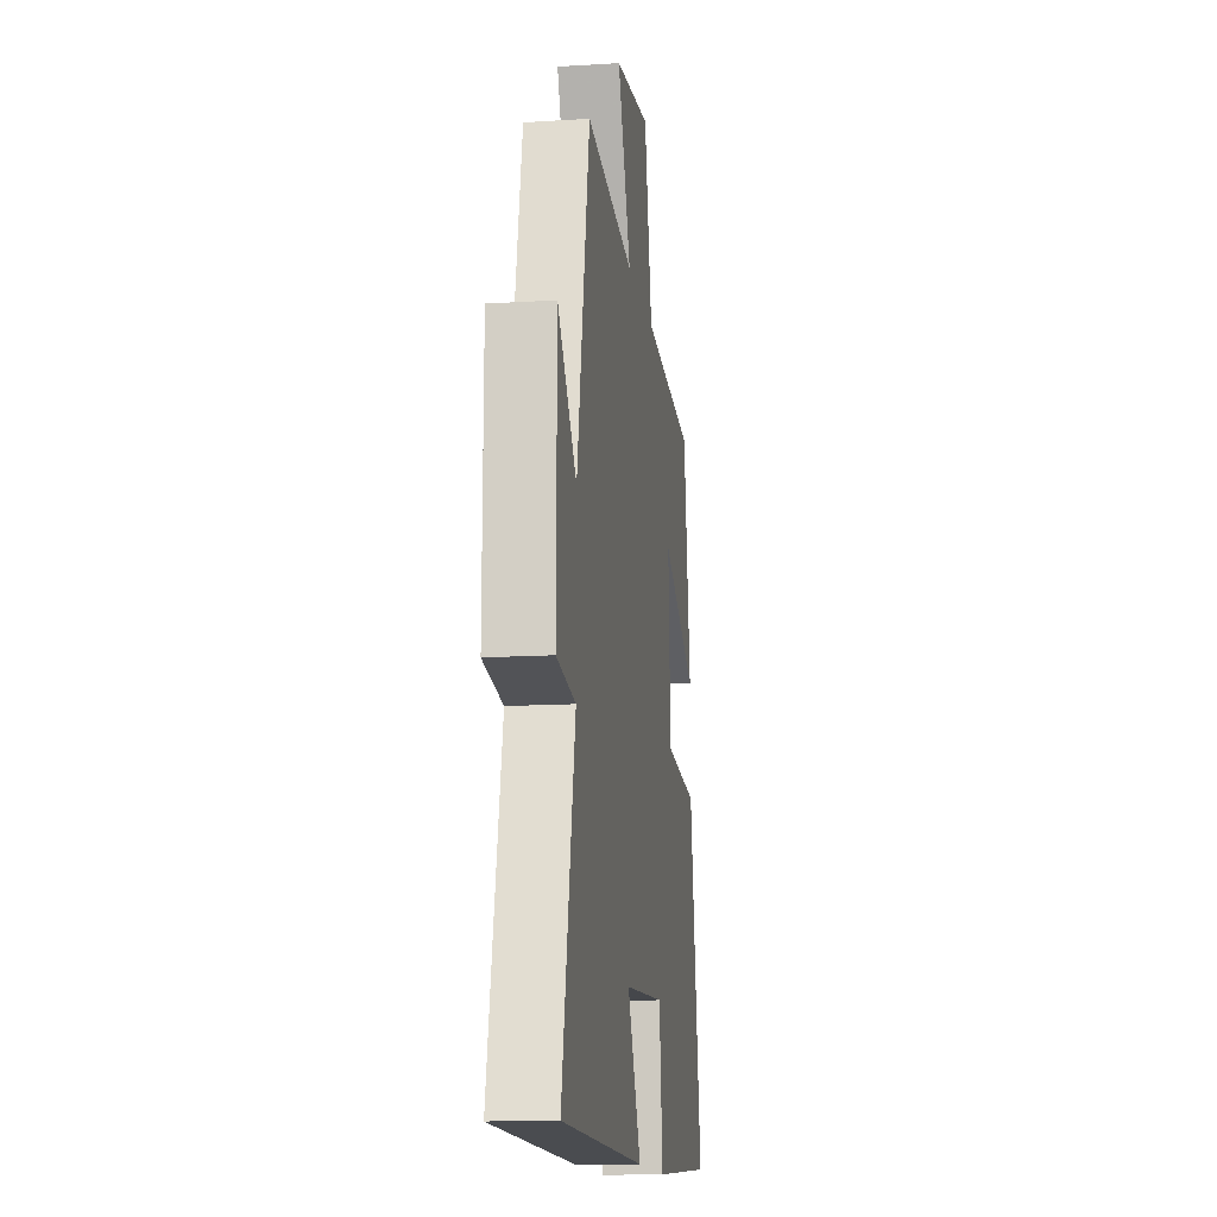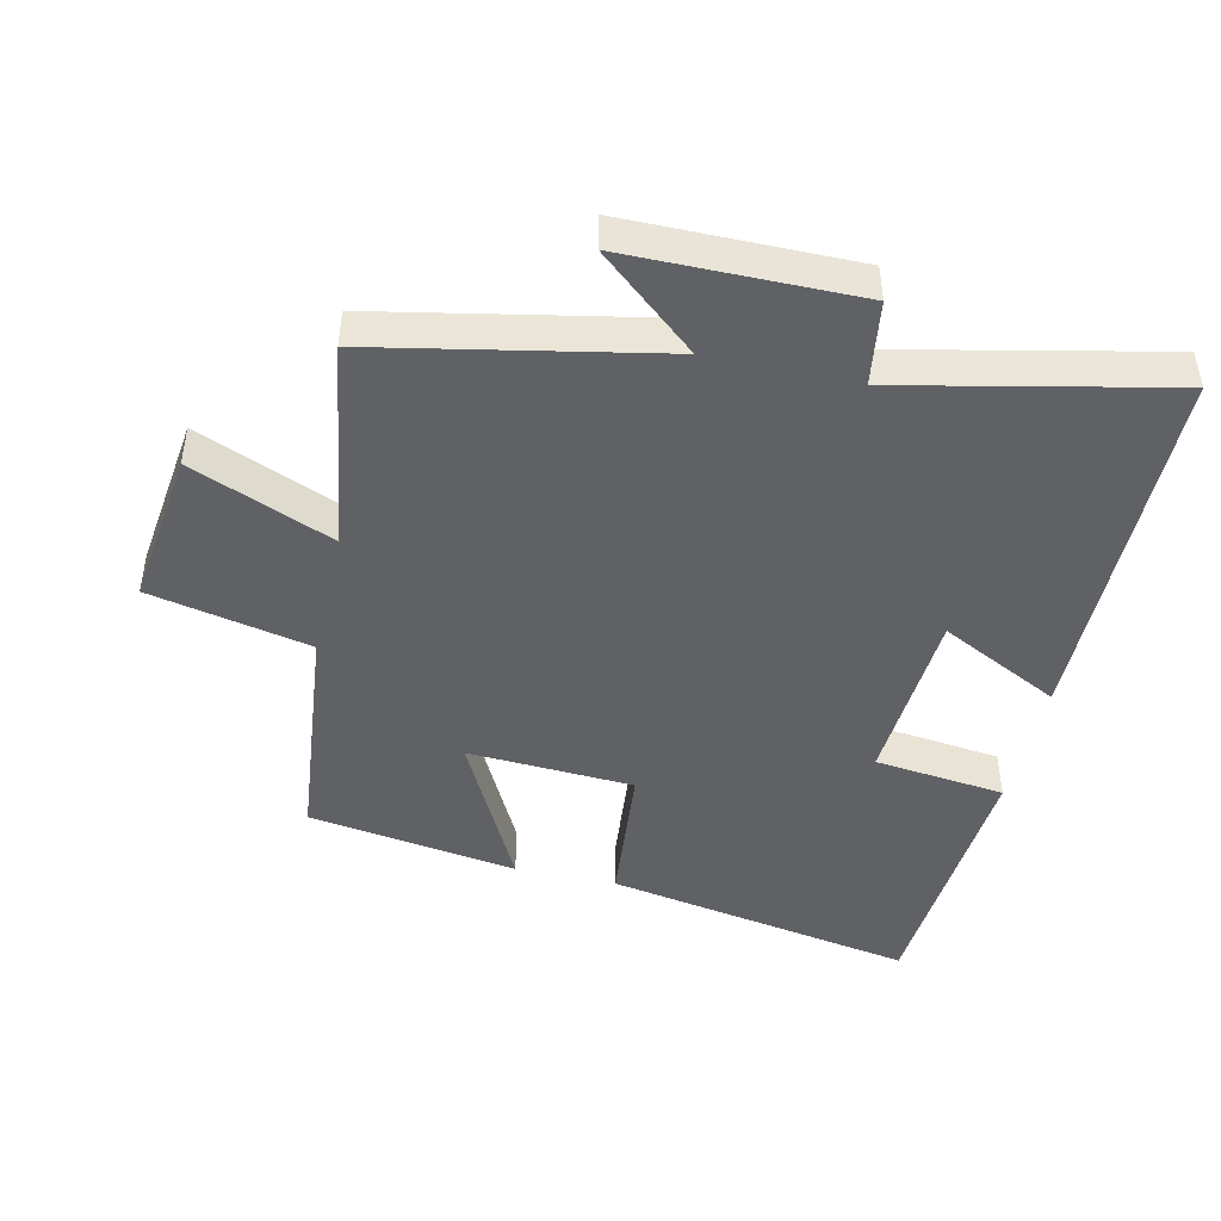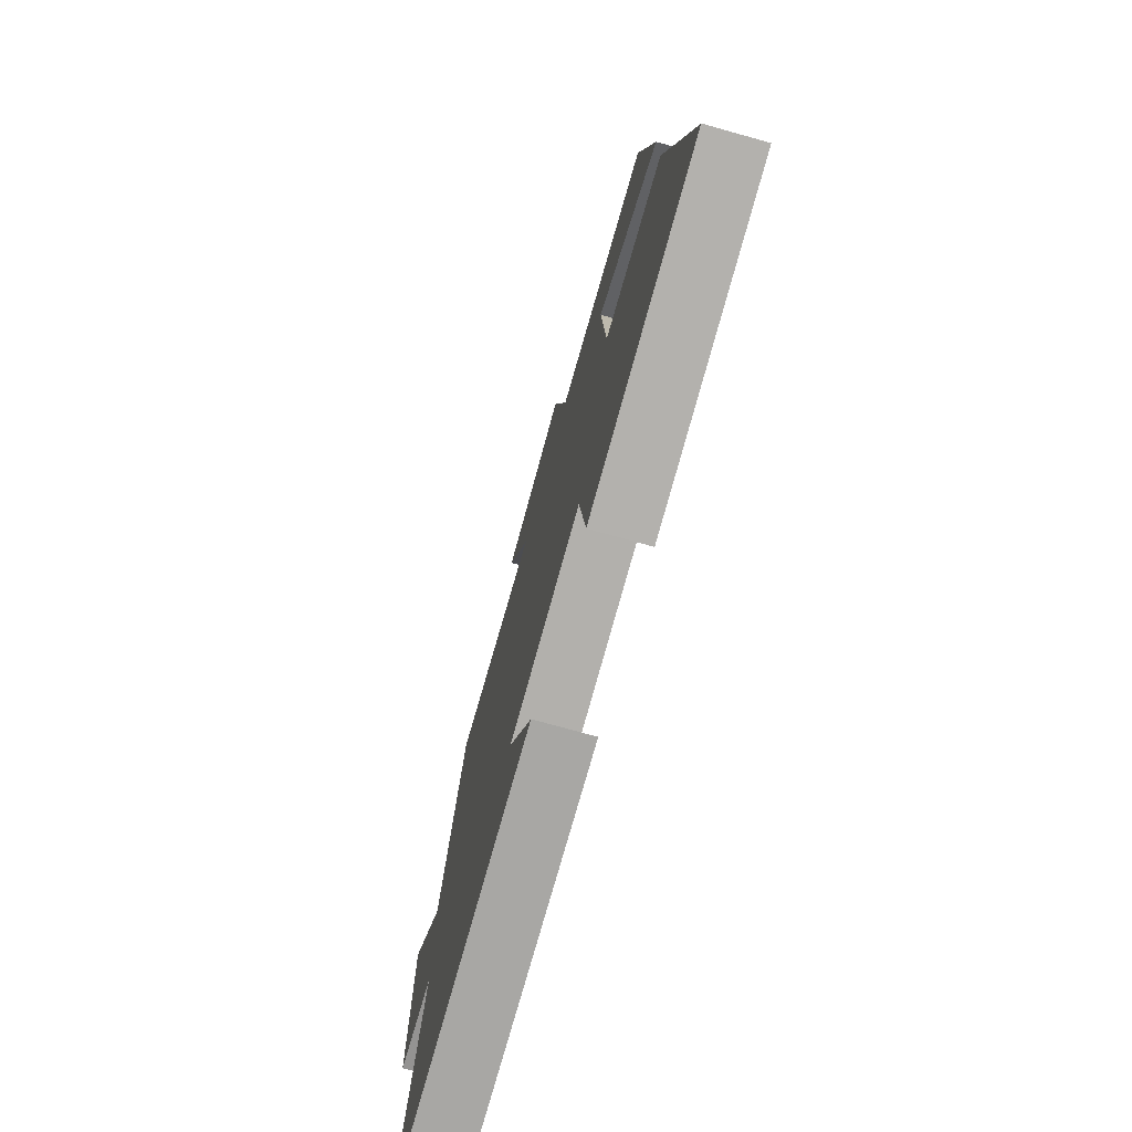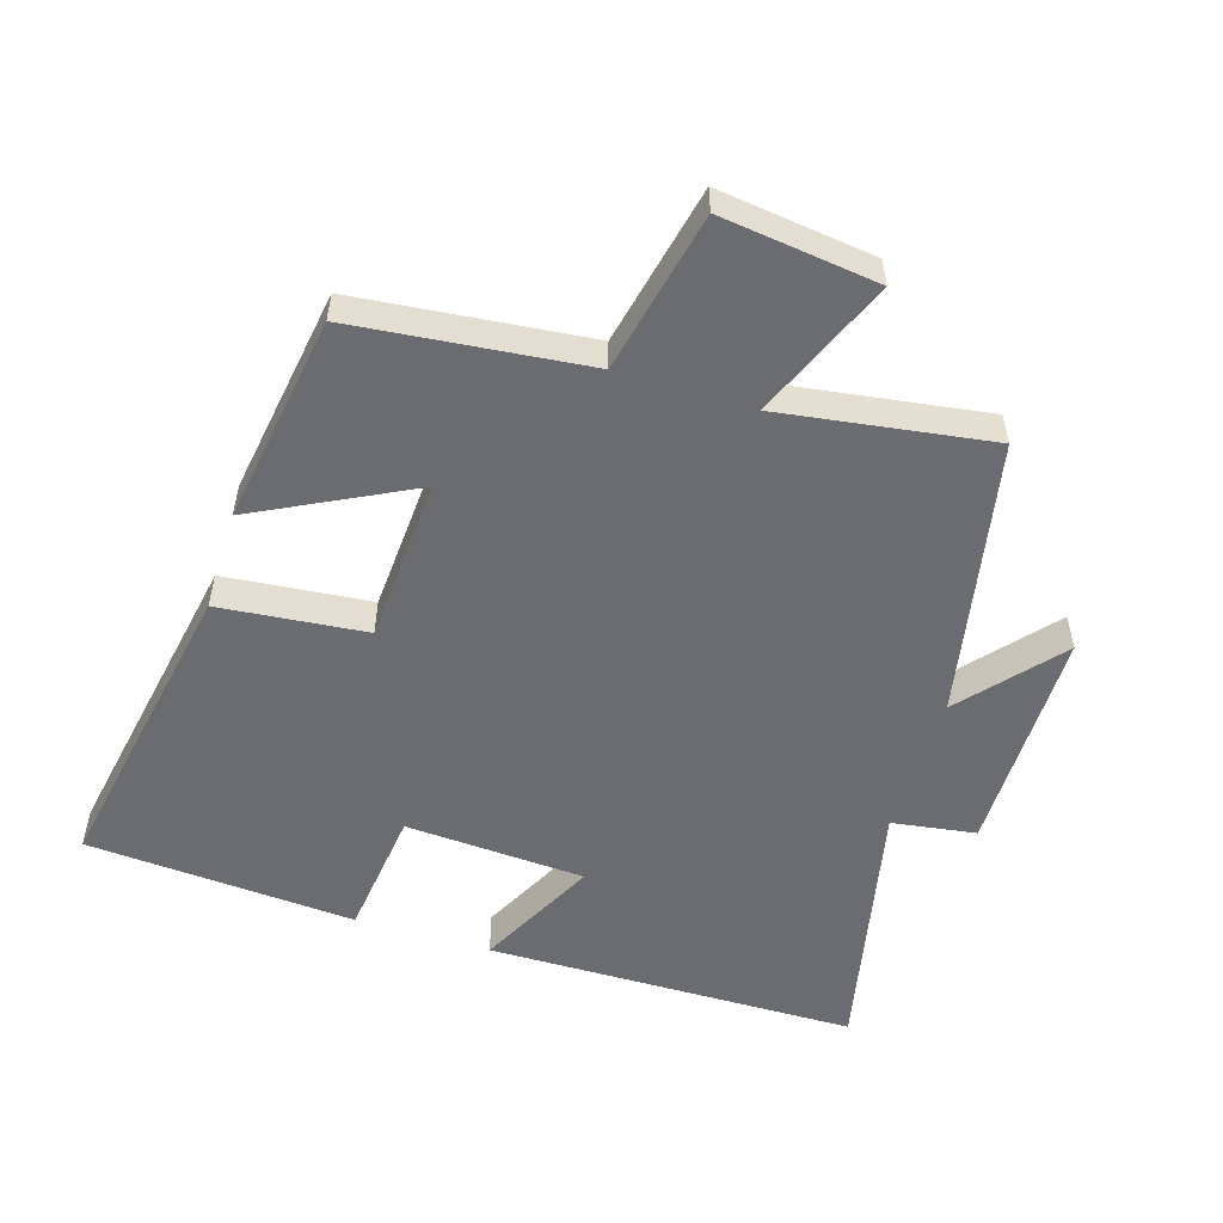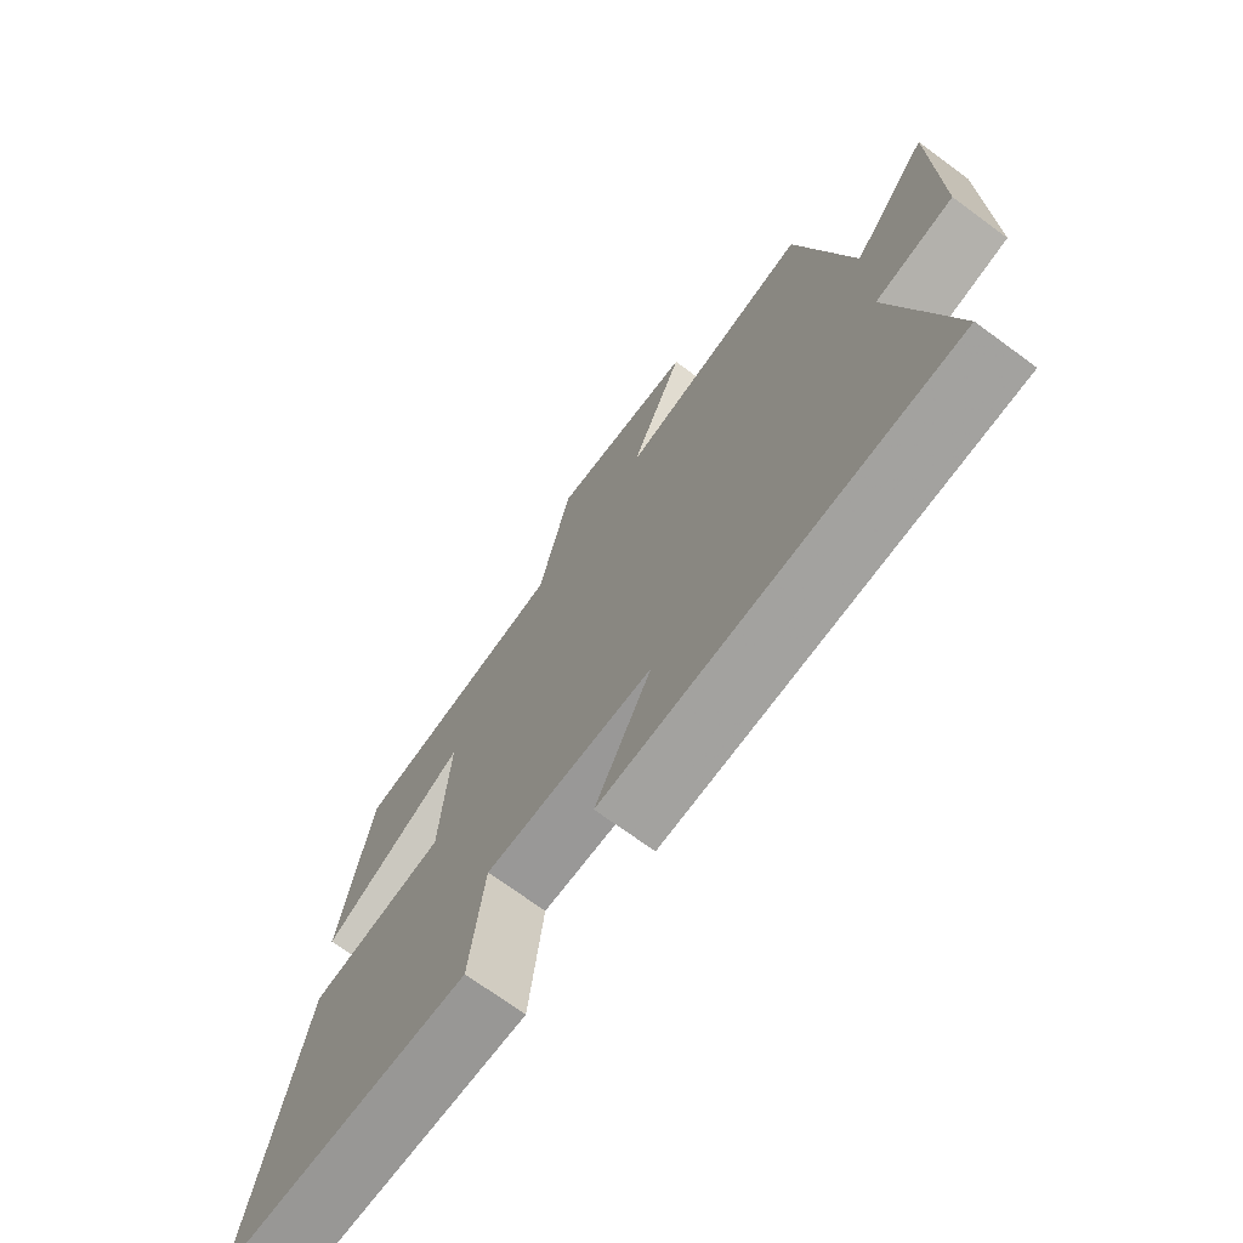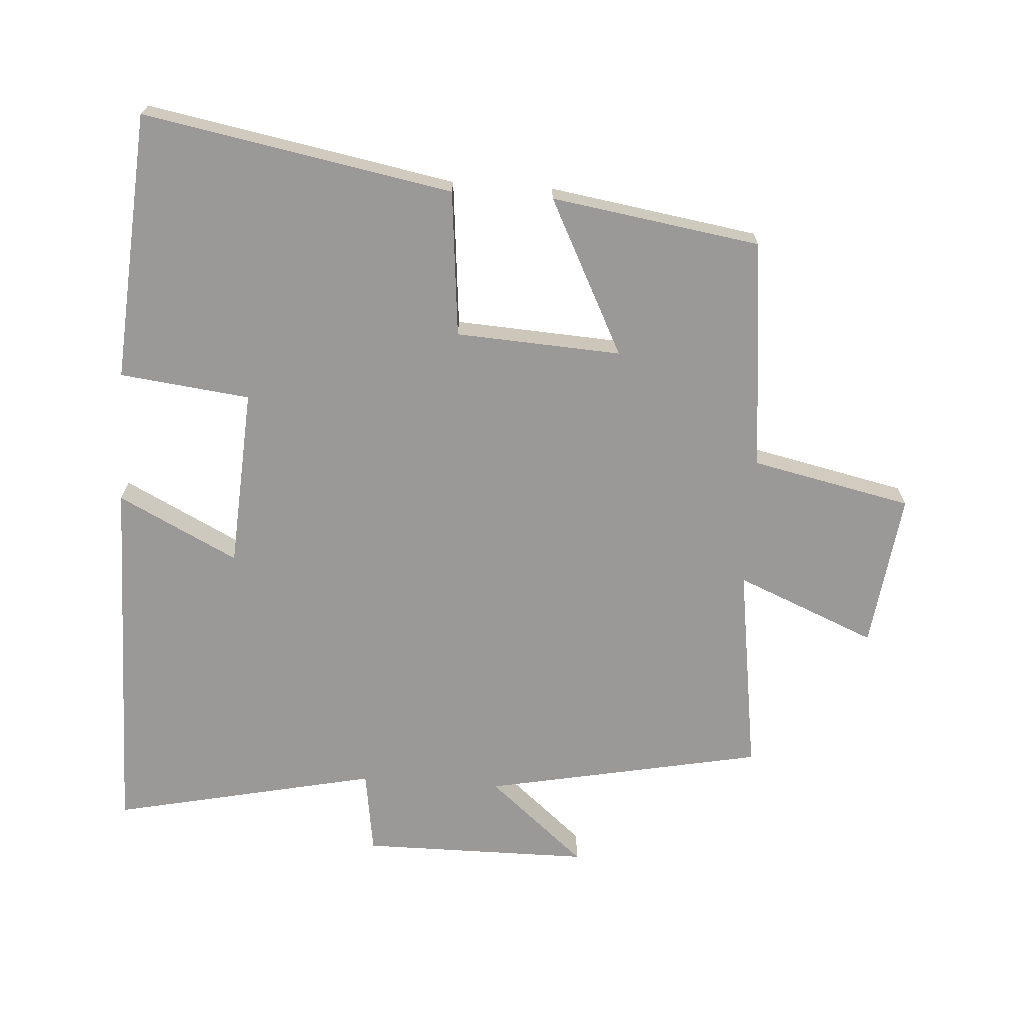
<metadata>
{"format":"obj","ext":"obj","renderer":"f3d","projection":"perspective","resolution":1024,"background":"white","views":[{"elev":-13.9,"azim":97.9,"up":"+Z"},{"elev":-45.5,"azim":77.2,"up":"+Y"},{"elev":-75.3,"azim":-105.6,"up":"+Z"},{"elev":-53.7,"azim":-17.3,"up":"+Y"},{"elev":-71.7,"azim":53.8,"up":"+Z"},{"elev":-69.1,"azim":-93.9,"up":"+Y"}]}
</metadata>
<code>
v 0.416 0.07 0.547
v 0.5 0.07 0.126
v 0.625 0.07 0.273
v 0.627 0.07 -0.073
v 0.5 0.07 -0.092
v 0.587 0.07 -0.493
v 0.026 0.07 -0.5
v 0.117 0.07 -0.319
v -0.155 0.07 -0.303
v -0.178 0.07 -0.5
v -0.585 0.07 -0.472
v -0.5 0.07 -0.005
v -0.279 0.07 0.017
v -0.265 0.07 0.267
v -0.5 0.07 0.147
v -0.451 0.07 0.463
v -0.101 0.07 0.5
v -0.049 0.07 0.742
v 0.187 0.07 0.712
v 0.099 0.07 0.5
v 0.416 0 0.547
v 0.5 0 0.126
v 0.625 0 0.273
v 0.627 0 -0.073
v 0.5 0 -0.092
v 0.587 0 -0.493
v 0.026 0 -0.5
v 0.117 0 -0.319
v -0.155 0 -0.303
v -0.178 0 -0.5
v -0.585 0 -0.472
v -0.5 0 -0.005
v -0.279 0 0.017
v -0.265 0 0.267
v -0.5 0 0.147
v -0.451 0 0.463
v -0.101 0 0.5
v -0.049 0 0.742
v 0.187 0 0.712
v 0.099 0 0.5
f 17 18 19 20
f 16 17 20
f 15 16 20
f 14 15 20
f 20 1 2
f 14 20 2
f 13 14 2
f 11 12 13
f 10 11 13
f 9 10 13
f 8 9 13 2
f 5 6 7 8
f 5 8 2
f 2 3 4 5
f 40 39 38 37
f 40 37 36
f 40 36 35
f 40 35 34
f 22 21 40
f 22 40 34
f 22 34 33
f 33 32 31
f 33 31 30
f 33 30 29
f 22 33 29 28
f 28 27 26 25
f 22 28 25
f 25 24 23 22
f 1 21 22 2
f 2 22 23 3
f 3 23 24 4
f 4 24 25 5
f 5 25 26 6
f 6 26 27 7
f 7 27 28 8
f 8 28 29 9
f 9 29 30 10
f 10 30 31 11
f 11 31 32 12
f 12 32 33 13
f 13 33 34 14
f 14 34 35 15
f 15 35 36 16
f 16 36 37 17
f 17 37 38 18
f 18 38 39 19
f 19 39 40 20
f 20 40 21 1

</code>
